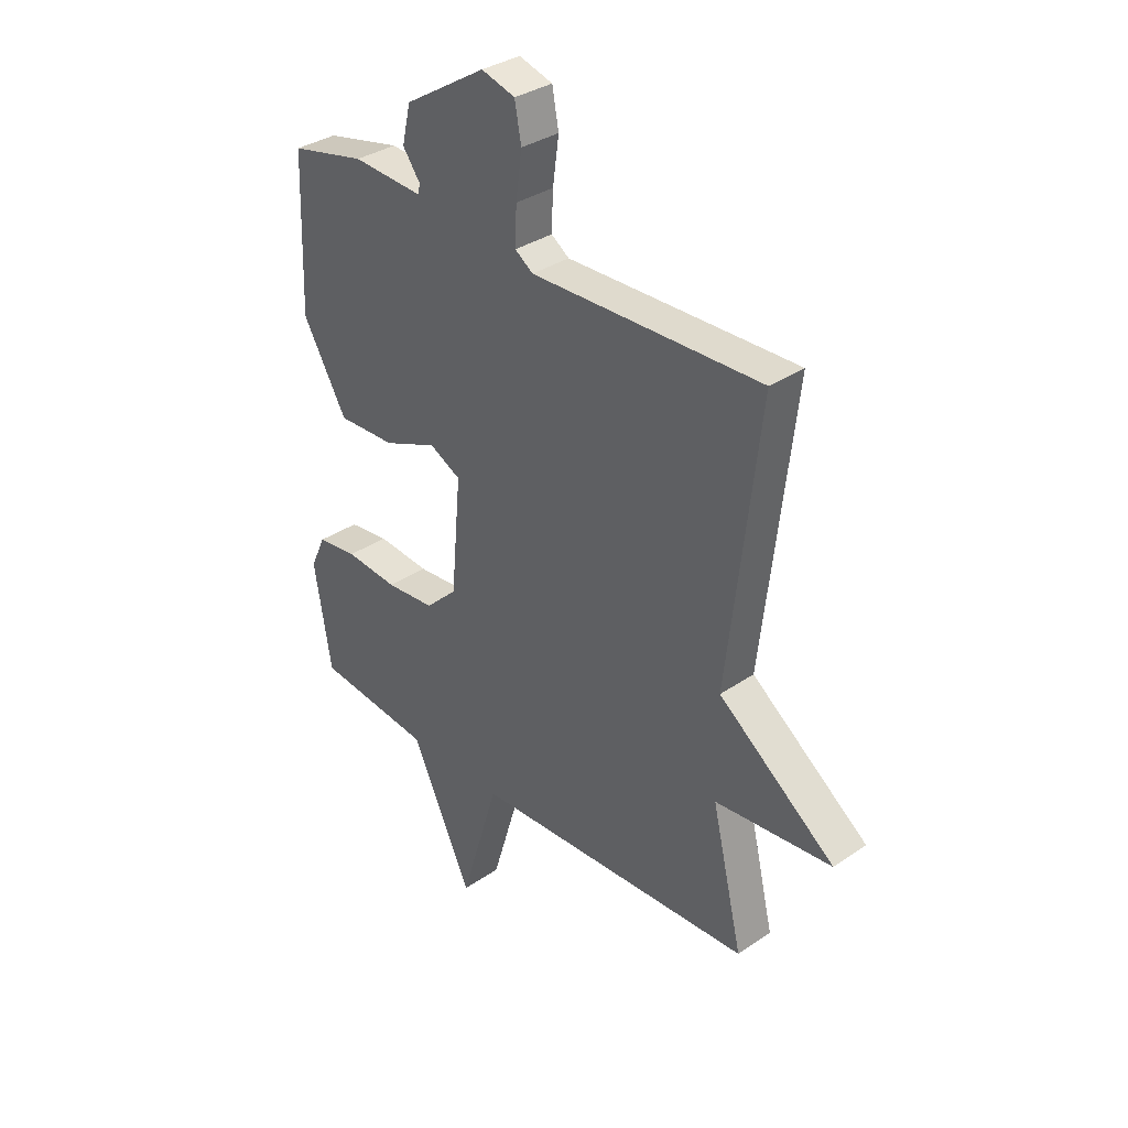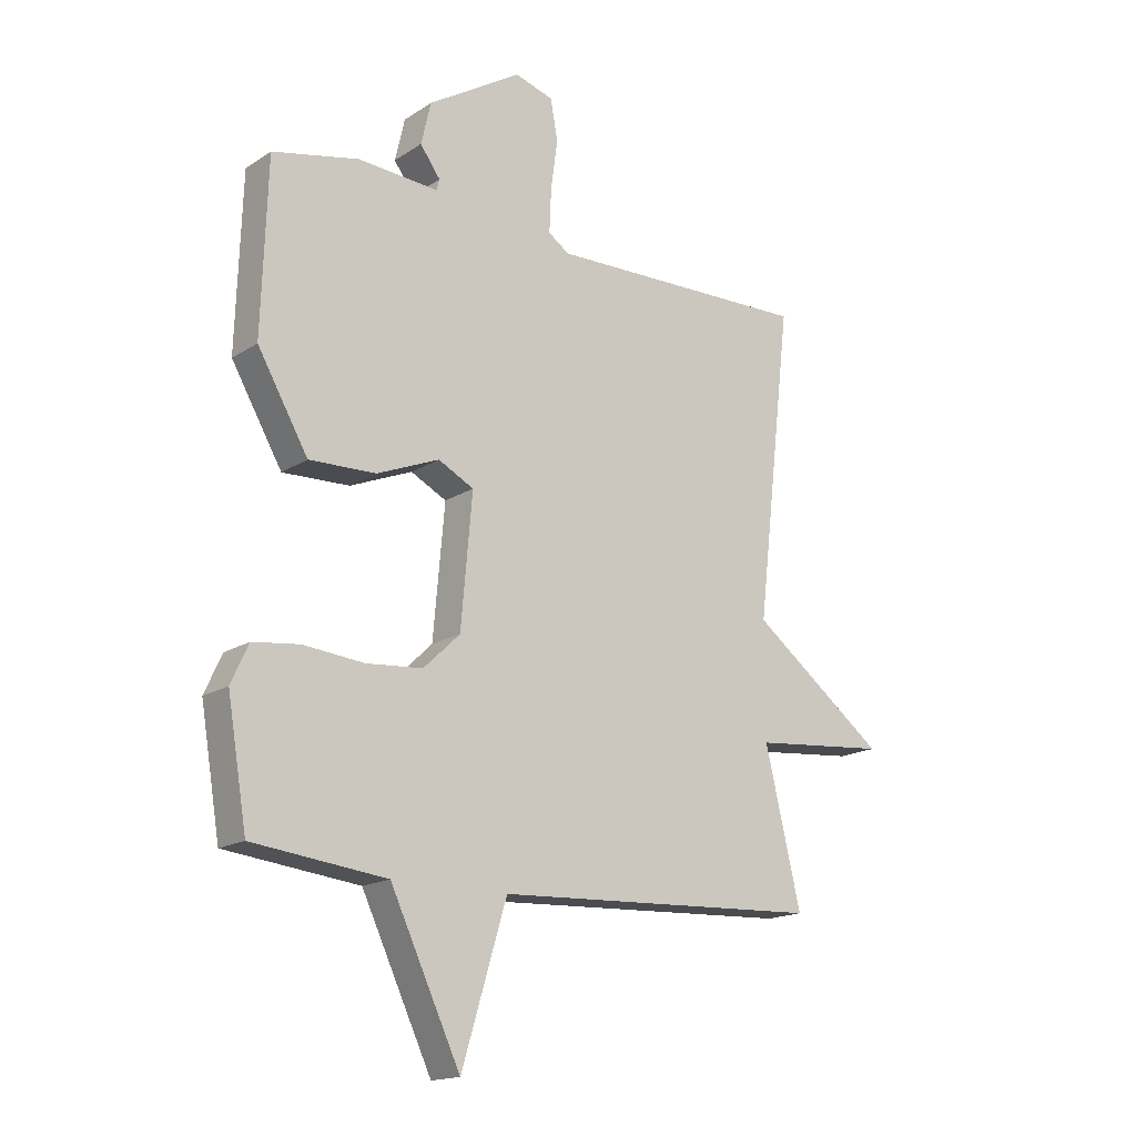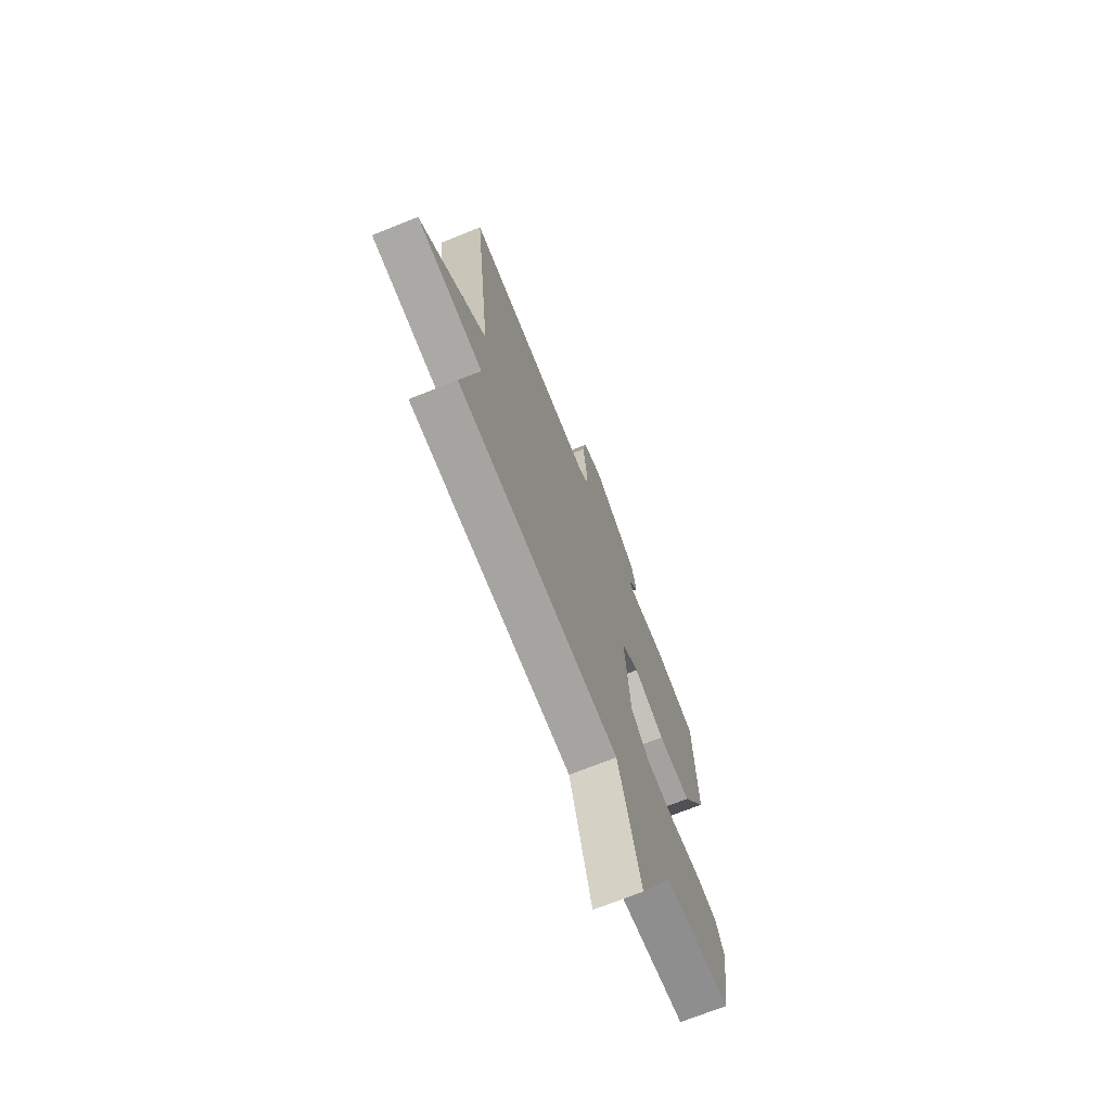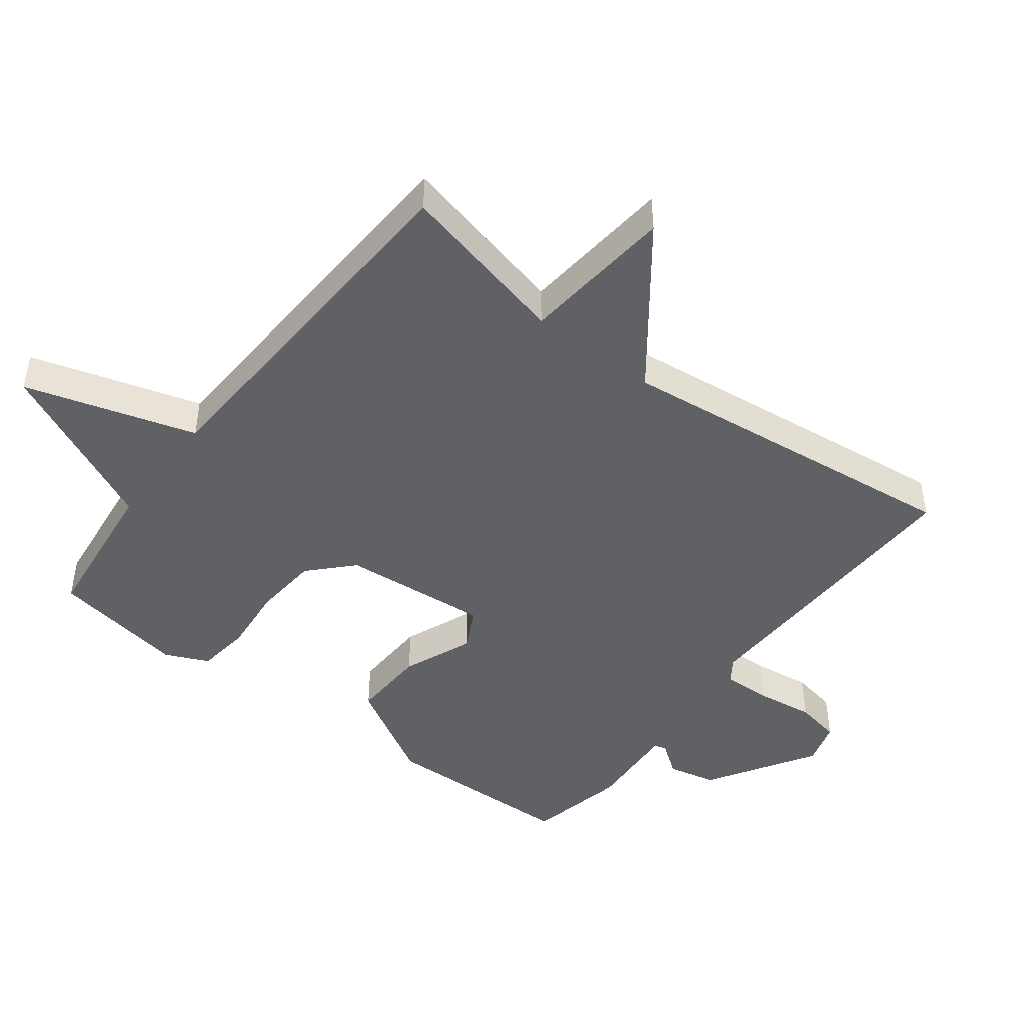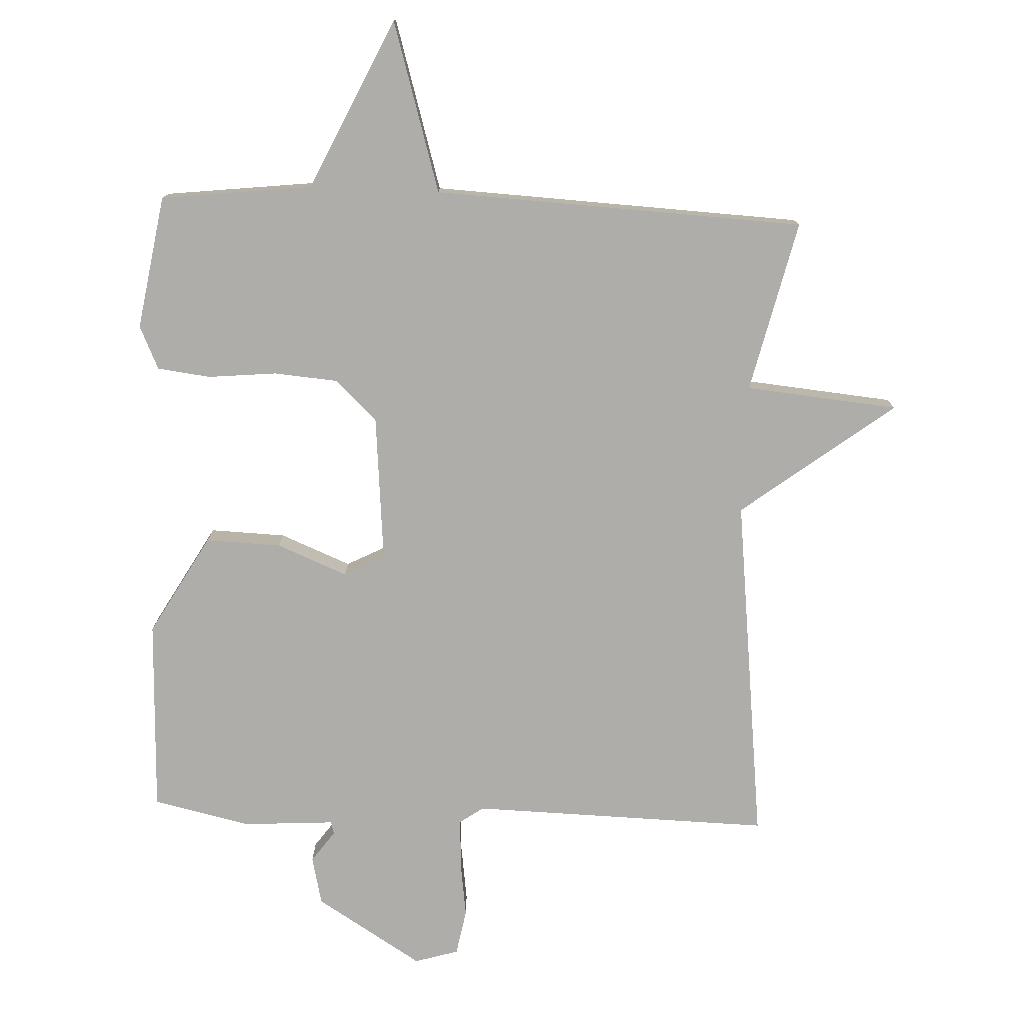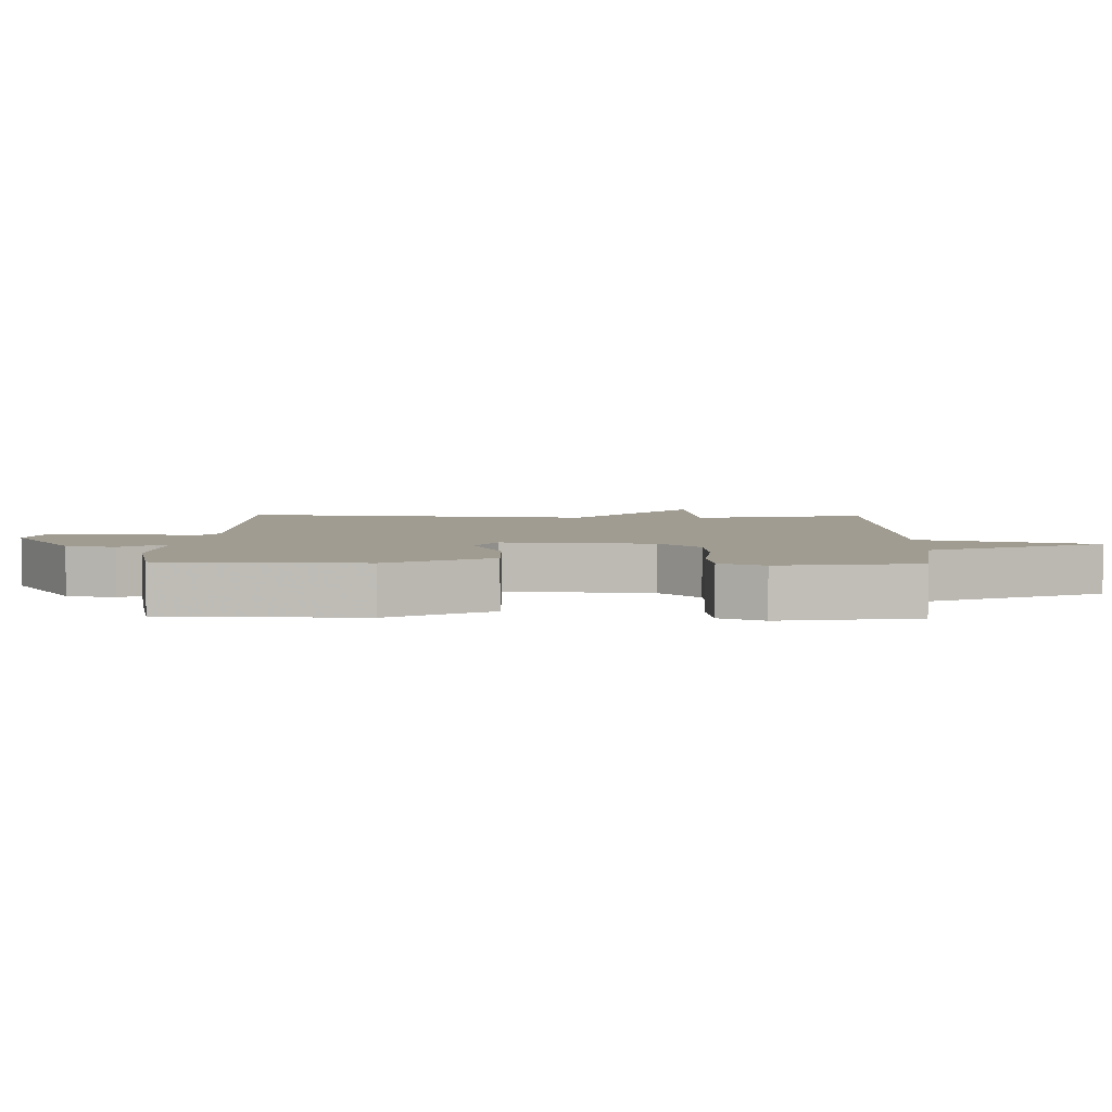
<metadata>
{"format":"obj","ext":"obj","renderer":"f3d","projection":"perspective","resolution":1024,"background":"white","views":[{"elev":34.1,"azim":-132.7,"up":"+Z"},{"elev":-16.7,"azim":141.9,"up":"+Z"},{"elev":-70.9,"azim":-68.1,"up":"+Z"},{"elev":-45.9,"azim":-127.4,"up":"+Y"},{"elev":-77.1,"azim":177.6,"up":"+Y"},{"elev":4.4,"azim":91.6,"up":"+Y"}]}
</metadata>
<code>
v -0.5 0.07 -0.5
v -0.438 0.07 -0.237
v -0.672 0.07 -0.215
v -0.438 0.07 -0.037
v -0.5 0.07 0.5
v -0.041 0.07 0.489
v -0.005 0.07 0.514
v -0.008 0.07 0.588
v -0.02 0.07 0.676
v -0.007 0.07 0.746
v 0.06 0.07 0.766
v 0.223 0.07 0.665
v 0.24 0.07 0.591
v 0.205 0.07 0.543
v 0.21 0.07 0.524
v 0.35 0.07 0.533
v 0.5 0.07 0.5
v 0.51 0.07 0.202
v 0.422 0.07 0.049
v 0.306 0.07 0.053
v 0.198 0.07 0.097
v 0.136 0.07 0.065
v 0.156 0.07 -0.16
v 0.22 0.07 -0.221
v 0.318 0.07 -0.229
v 0.423 0.07 -0.219
v 0.504 0.07 -0.229
v 0.534 0.07 -0.295
v 0.5 0.07 -0.5
v 0.268 0.07 -0.527
v 0.146 0.07 -0.787
v 0.068 0.07 -0.527
v -0.5 0 -0.5
v -0.438 0 -0.237
v -0.672 0 -0.215
v -0.438 0 -0.037
v -0.5 0 0.5
v -0.041 0 0.489
v -0.005 0 0.514
v -0.008 0 0.588
v -0.02 0 0.676
v -0.007 0 0.746
v 0.06 0 0.766
v 0.223 0 0.665
v 0.24 0 0.591
v 0.205 0 0.543
v 0.21 0 0.524
v 0.35 0 0.533
v 0.5 0 0.5
v 0.51 0 0.202
v 0.422 0 0.049
v 0.306 0 0.053
v 0.198 0 0.097
v 0.136 0 0.065
v 0.156 0 -0.16
v 0.22 0 -0.221
v 0.318 0 -0.229
v 0.423 0 -0.219
v 0.504 0 -0.229
v 0.534 0 -0.295
v 0.5 0 -0.5
v 0.268 0 -0.527
v 0.146 0 -0.787
v 0.068 0 -0.527
f 30 31 32
f 30 32 1
f 29 30 1
f 28 29 1
f 27 28 1
f 26 27 1
f 25 26 1
f 24 25 1 2
f 2 3 4
f 24 2 4
f 23 24 4
f 4 5 6
f 23 4 6
f 22 23 6
f 21 22 6 7
f 19 20 21
f 18 19 21
f 17 18 21
f 16 17 21
f 15 16 21
f 21 7 8
f 15 21 8
f 14 15 8
f 12 13 14
f 11 12 14
f 10 11 14
f 9 10 14
f 8 9 14
f 64 63 62
f 33 64 62
f 33 62 61
f 33 61 60
f 33 60 59
f 33 59 58
f 33 58 57
f 34 33 57 56
f 36 35 34
f 36 34 56
f 36 56 55
f 38 37 36
f 38 36 55
f 38 55 54
f 39 38 54 53
f 53 52 51
f 53 51 50
f 53 50 49
f 53 49 48
f 53 48 47
f 40 39 53
f 40 53 47
f 40 47 46
f 46 45 44
f 46 44 43
f 46 43 42
f 46 42 41
f 46 41 40
f 1 33 34 2
f 2 34 35 3
f 3 35 36 4
f 4 36 37 5
f 5 37 38 6
f 6 38 39 7
f 7 39 40 8
f 8 40 41 9
f 9 41 42 10
f 10 42 43 11
f 11 43 44 12
f 12 44 45 13
f 13 45 46 14
f 14 46 47 15
f 15 47 48 16
f 16 48 49 17
f 17 49 50 18
f 18 50 51 19
f 19 51 52 20
f 20 52 53 21
f 21 53 54 22
f 22 54 55 23
f 23 55 56 24
f 24 56 57 25
f 25 57 58 26
f 26 58 59 27
f 27 59 60 28
f 28 60 61 29
f 29 61 62 30
f 30 62 63 31
f 31 63 64 32
f 32 64 33 1

</code>
